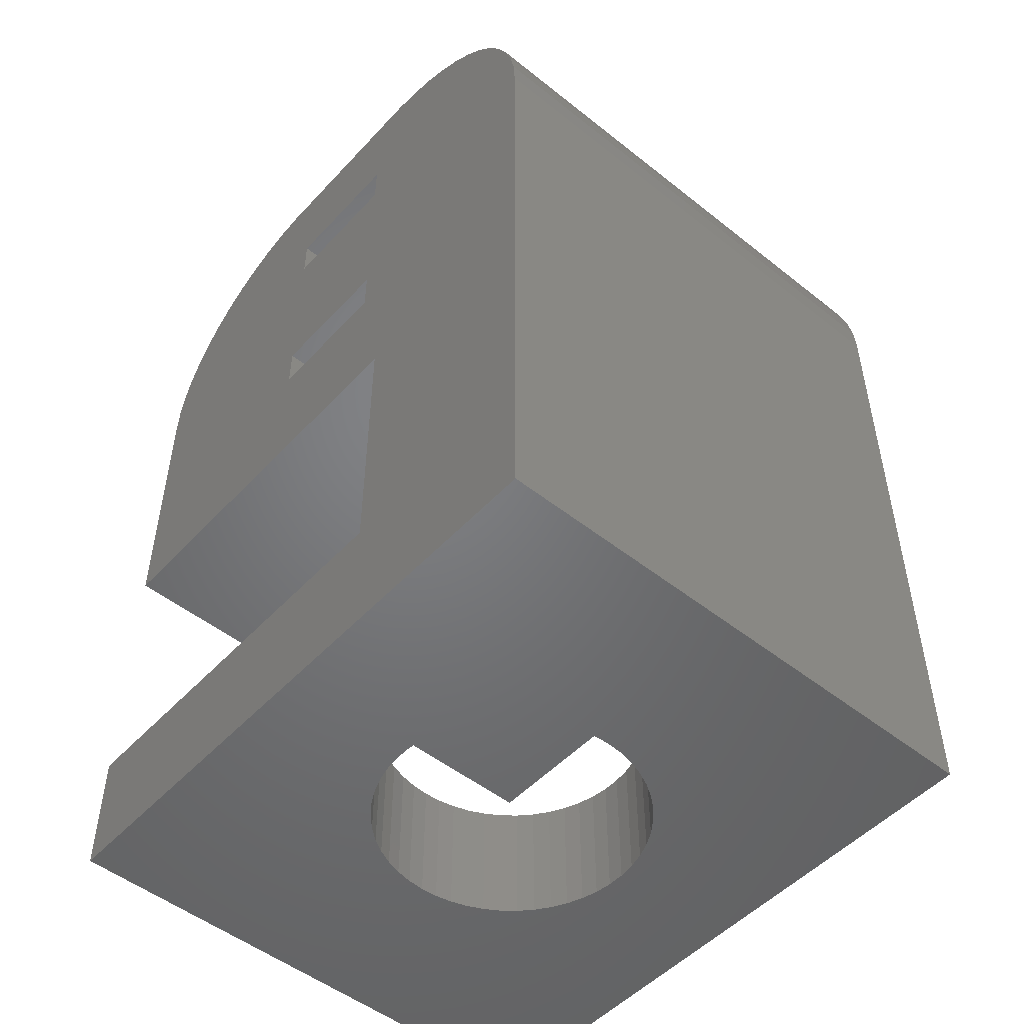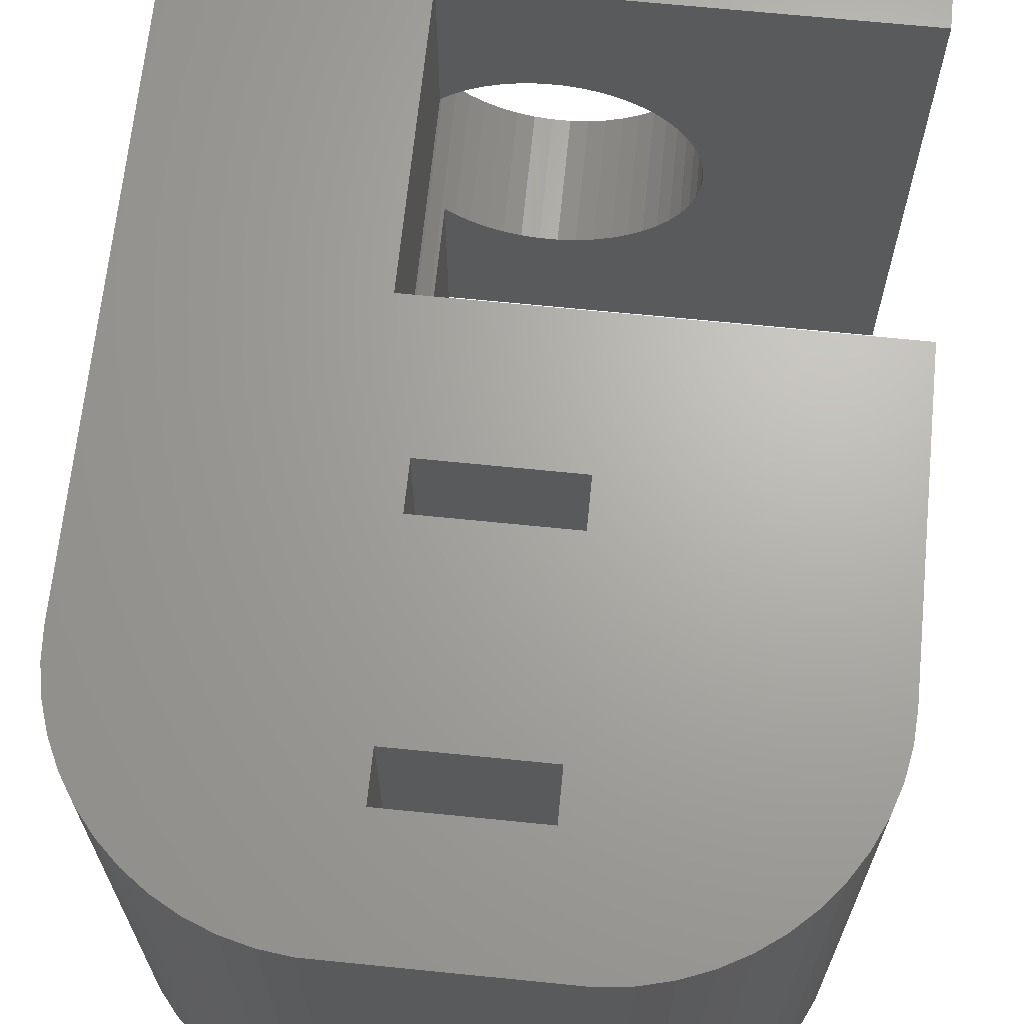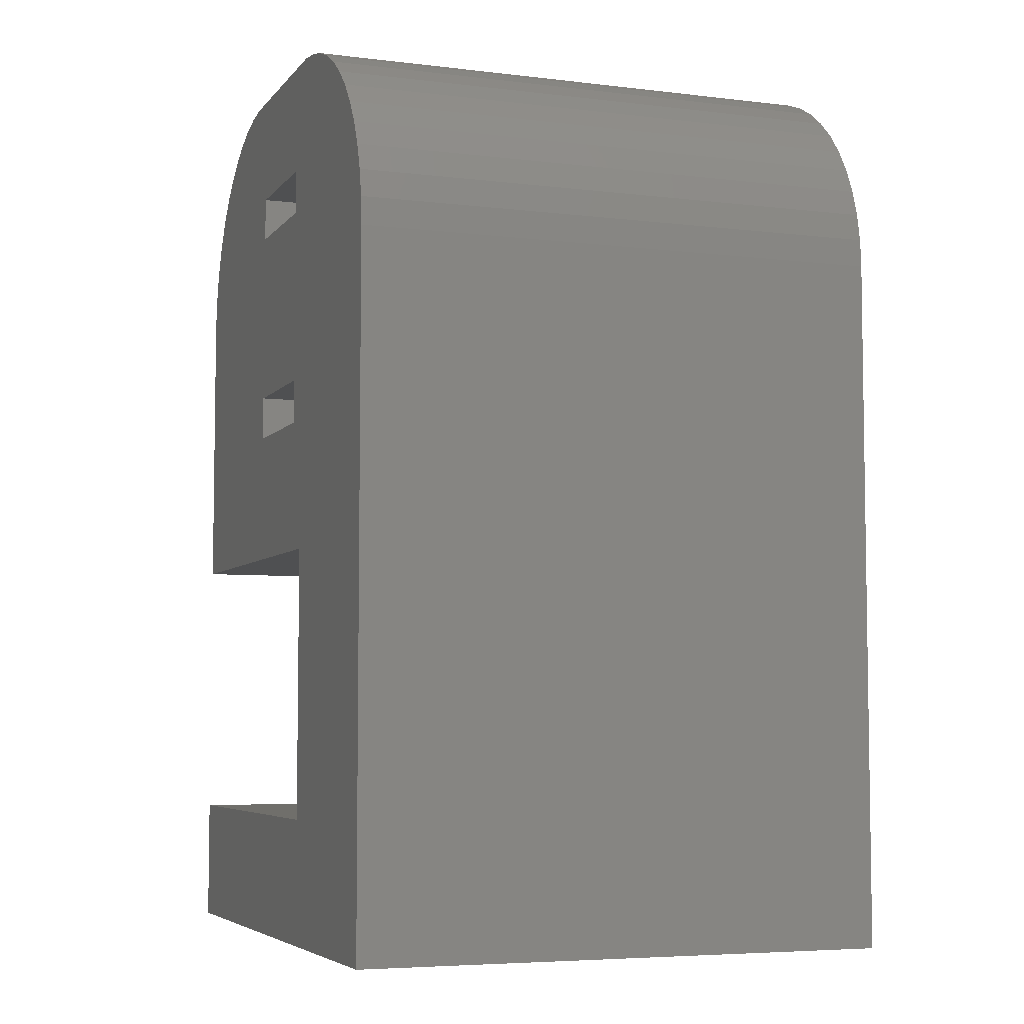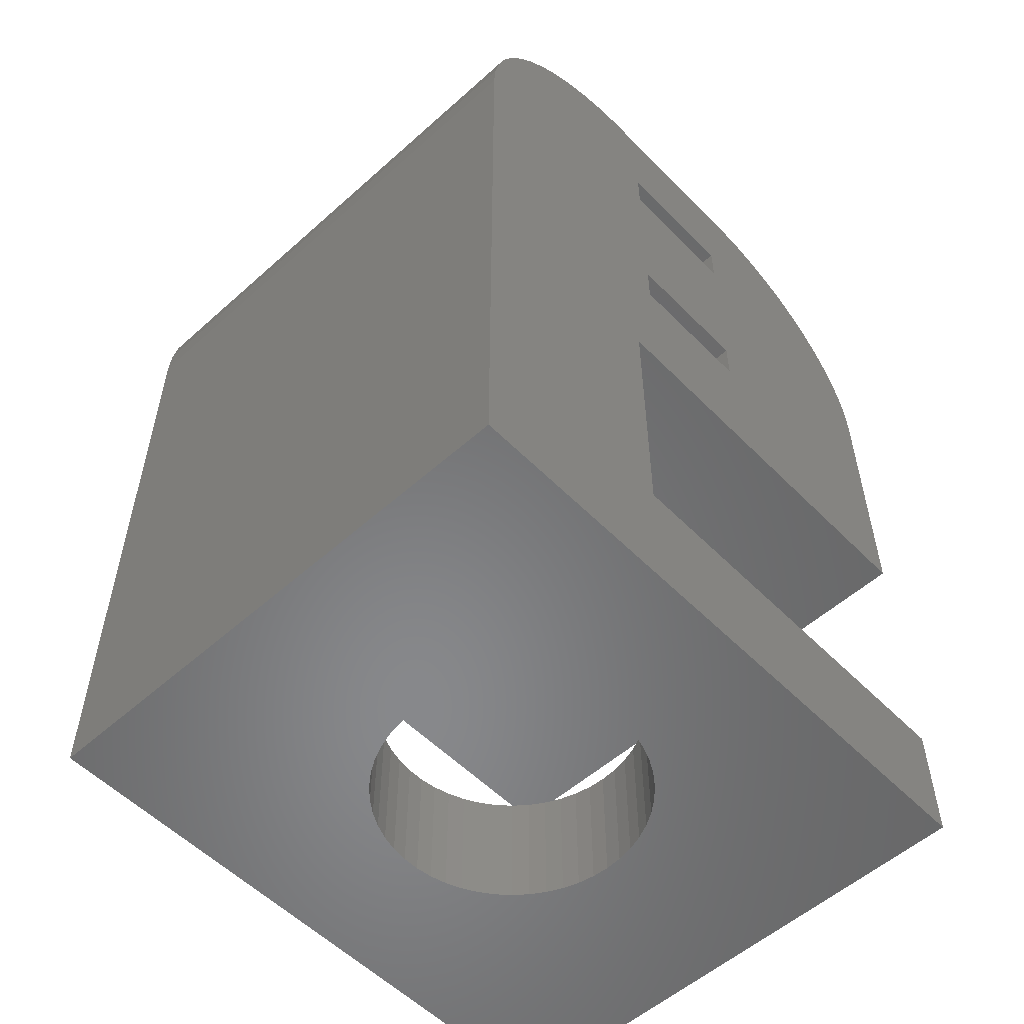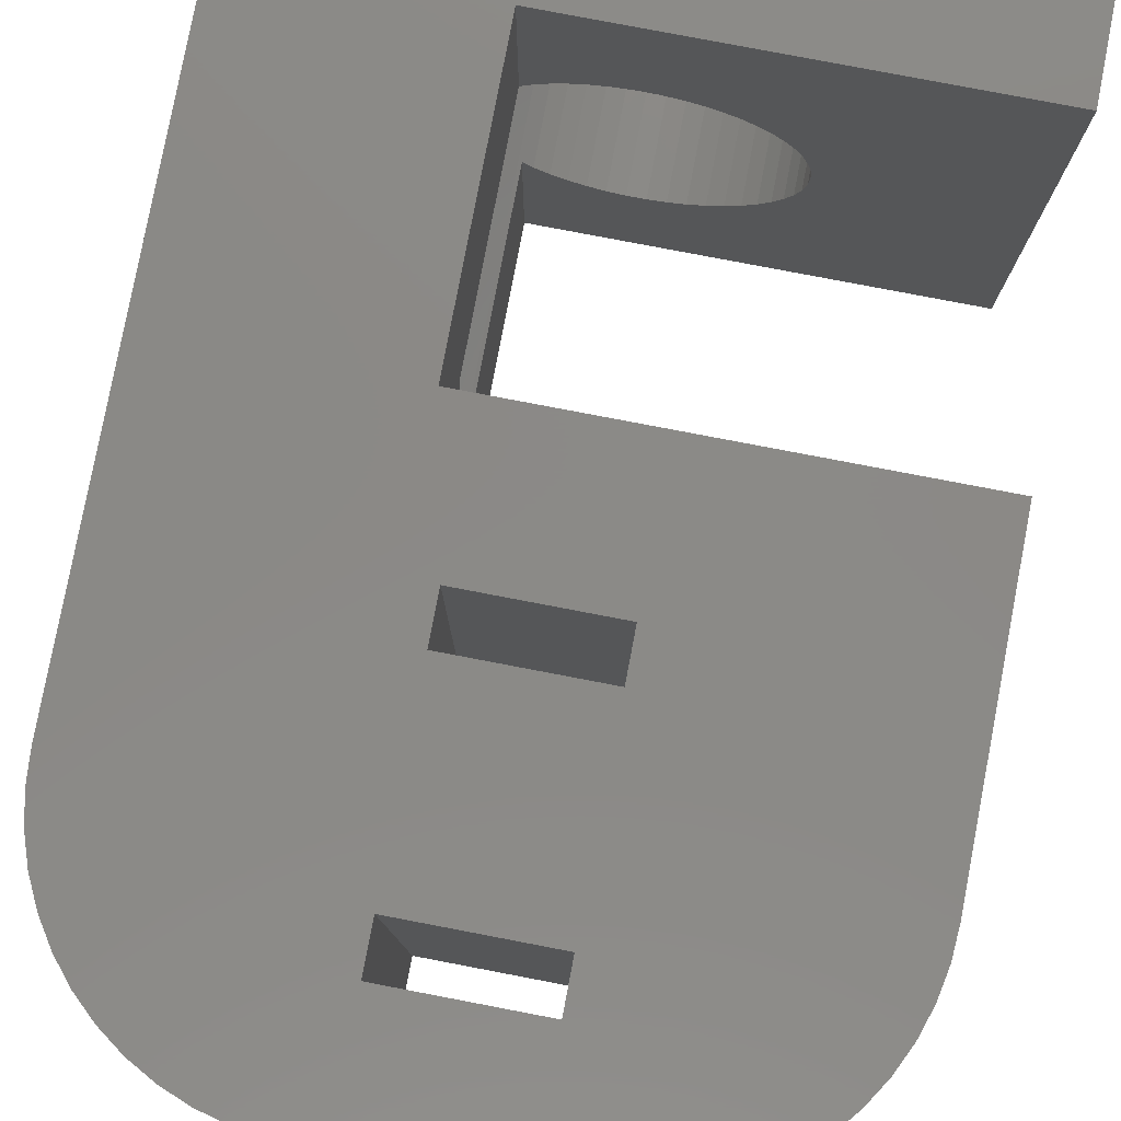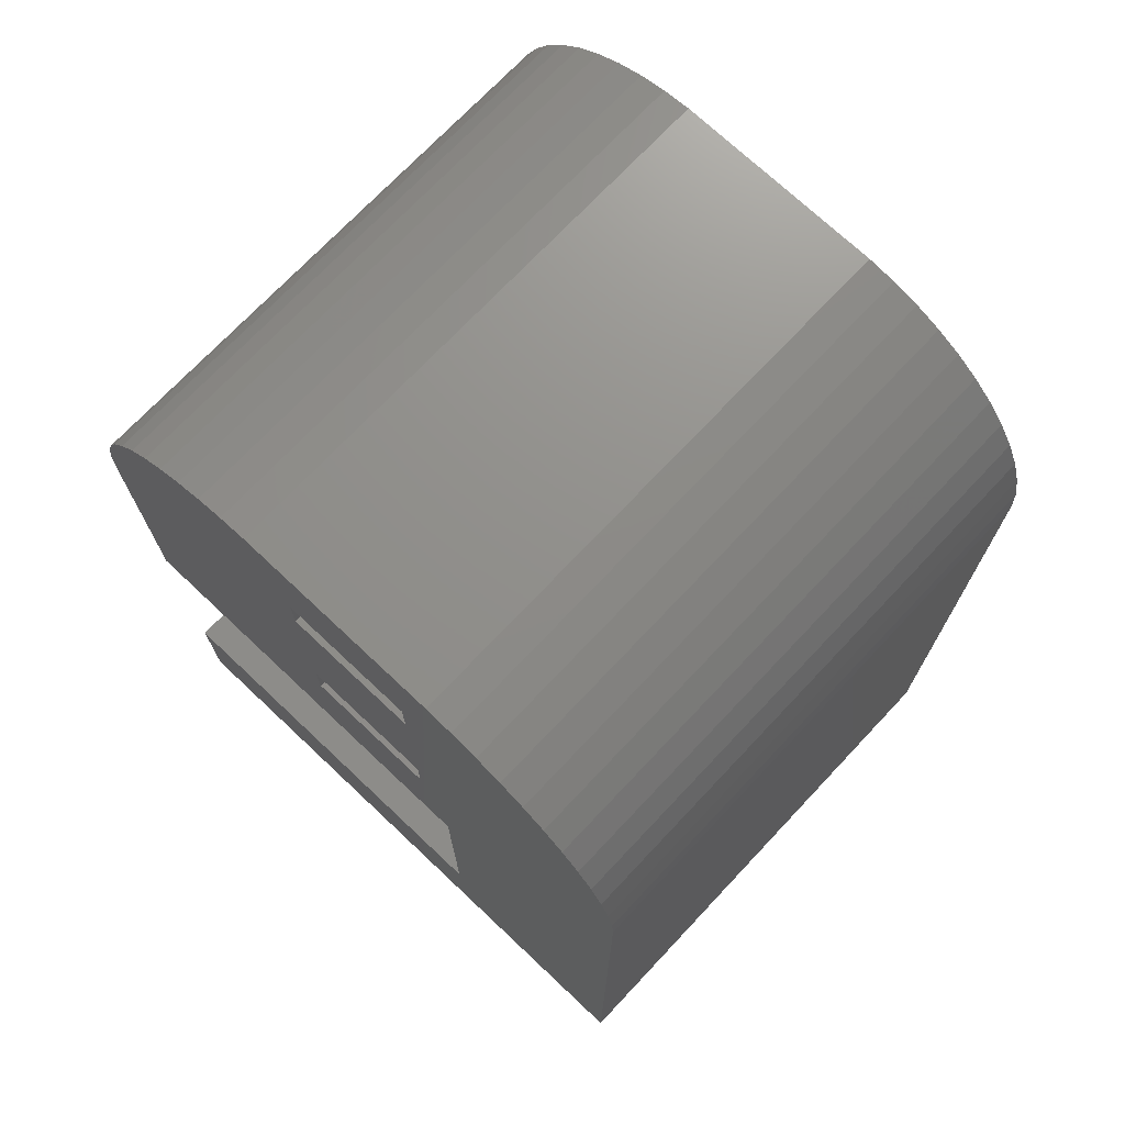
<metadata>
{"format":"stl","ext":"stl","renderer":"f3d","projection":"perspective","resolution":1024,"background":"white","views":[{"elev":-50.6,"azim":49.0,"up":"+Y"},{"elev":66.9,"azim":-174.2,"up":"+Z"},{"elev":-5.6,"azim":69.6,"up":"+Y"},{"elev":-54.8,"azim":133.3,"up":"+Y"},{"elev":79.9,"azim":-169.2,"up":"+Z"},{"elev":72.5,"azim":43.3,"up":"+Y"}]}
</metadata>
<code>
# stl→obj: 184 verts, 376 faces
v -7 0 -6
v -7 2.83 6
v -7 2.83 -6
v -7 0 6
v -7 9 -6
v -7 15.5 6
v -7 15.5 -6
v -7 9 6
v -6.961 16.13 6
v -6.961 16.13 -6
v -1.5 17 6
v 1.5 13 6
v 1.5 17 6
v -1.5 13 6
v 6.961 16.13 6
v 7 15.5 6
v 2.314 20.49 6
v -1.5 18 6
v 1.5 18 6
v -5.187 19.35 6
v -2.937 20.41 6
v -2.314 20.49 6
v 6.649 17.34 6
v 6.843 16.74 6
v 6.382 17.91 6
v 6.045 18.44 6
v 5.645 18.92 6
v 5.187 19.35 6
v 4.679 19.72 6
v 4.129 20.02 6
v 3.545 20.26 6
v 2.937 20.41 6
v 2.123 9 6
v 7 0 6
v 2.123 2.83 6
v 1.5 12 6
v -1.5 12 6
v -3.545 20.26 6
v -4.129 20.02 6
v -4.679 19.72 6
v -5.645 18.92 6
v -6.045 18.44 6
v -6.382 17.91 6
v -6.649 17.34 6
v -6.843 16.74 6
v -2.314 20.49 -6
v -2.937 20.41 -6
v 7 15.5 -6
v 7 0 -6
v -6.045 18.44 -6
v -5.645 18.92 -6
v 2.937 20.41 -6
v 2.314 20.49 -6
v -6.843 16.74 -6
v -6.649 17.34 -6
v -6.382 17.91 -6
v -3.545 20.26 -6
v -4.129 20.02 -6
v -5.187 19.35 -6
v -4.679 19.72 -6
v 4.129 20.02 -6
v 3.545 20.26 -6
v 6.961 16.13 -6
v -1.5 13 -6
v 1.5 17 -6
v 1.5 13 -6
v -1.5 17 -6
v 2.123 9 -6
v -1.5 12 -6
v 1.5 12 -6
v -1.5 18 -6
v 6.843 16.74 -6
v 6.649 17.34 -6
v 6.382 17.91 -6
v 6.045 18.44 -6
v 5.645 18.92 -6
v 5.187 19.35 -6
v 1.5 18 -6
v 4.679 19.72 -6
v 2.123 2.83 -6
v -0.1884 0 2.994
v -0.5621 0 2.947
v -0.9271 0 2.853
v -1.277 0 2.714
v -1.607 0 2.533
v -1.912 0 2.312
v -2.187 0 2.054
v -2.427 0 1.763
v -2.629 0 1.445
v -2.789 0 1.104
v -2.906 0 0.7461
v -2.976 0 0.376
v -3 0 0
v -2.976 0 -0.376
v -2.906 0 -0.7461
v -2.789 0 -1.104
v -0.1884 0 -2.994
v 0.1884 0 -2.994
v -0.5621 0 -2.947
v -0.9271 0 -2.853
v -1.277 0 -2.714
v -1.607 0 -2.533
v -1.912 0 -2.312
v -2.187 0 -2.054
v -2.427 0 -1.763
v -2.629 0 -1.445
v 0.1884 0 2.994
v 0.5621 0 2.947
v 0.9271 0 2.853
v 1.277 0 2.714
v 1.607 0 2.533
v 1.912 0 2.312
v 2.187 0 2.054
v 2.427 0 1.763
v 2.629 0 1.445
v 2.789 0 1.104
v 2.906 0 0.7461
v 2.976 0 0.376
v 3 0 0
v 2.976 0 -0.376
v 2.906 0 -0.7461
v 2.789 0 -1.104
v 2.629 0 -1.445
v 0.5621 0 -2.947
v 0.9271 0 -2.853
v 2.427 0 -1.763
v 2.187 0 -2.054
v 1.912 0 -2.312
v 1.607 0 -2.533
v 1.277 0 -2.714
v 2.976 8 0.376
v 3 8 0
v 2.906 8 0.7461
v -3 2.83 0
v -2.976 2.83 0.376
v 0.1884 2.83 2.994
v -0.1884 2.83 2.994
v 2.123 2.83 2.114
v 2.187 8 2.054
v 1.912 2.83 2.312
v 2.123 8 2.114
v -1.912 2.83 2.312
v -2.187 2.83 2.054
v -0.9271 2.83 2.853
v -1.277 2.83 2.714
v 2.629 8 1.445
v 2.789 8 1.104
v 1.607 2.83 2.533
v -2.789 2.83 1.104
v -2.629 2.83 1.445
v -2.427 2.83 1.763
v -0.5621 2.83 2.947
v 2.789 8 -1.104
v 2.629 8 -1.445
v 0.1884 2.83 -2.994
v 0.5621 2.83 -2.947
v 2.427 8 1.763
v 0.9271 2.83 2.853
v 0.5621 2.83 2.947
v -2.906 2.83 0.7461
v -1.607 2.83 2.533
v 1.277 2.83 -2.714
v 1.607 2.83 -2.533
v -2.187 2.83 -2.054
v -1.912 2.83 -2.312
v 2.976 8 -0.376
v 2.906 8 -0.7461
v 2.427 8 -1.763
v 2.123 8 -2.114
v 2.187 8 -2.054
v -0.1884 2.83 -2.994
v 1.277 2.83 2.714
v 2.123 2.83 -2.114
v 1.912 2.83 -2.312
v -0.9271 2.83 -2.853
v -0.5621 2.83 -2.947
v -2.629 2.83 -1.445
v -2.789 2.83 -1.104
v -2.906 2.83 -0.7461
v -2.976 2.83 -0.376
v 0.9271 2.83 -2.853
v -1.277 2.83 -2.714
v -1.607 2.83 -2.533
v -2.427 2.83 -1.763
f 1 2 3
f 2 1 4
f 5 6 7
f 6 5 8
f 7 9 10
f 9 7 6
f 11 12 13
f 12 11 14
f 15 13 16
f 17 18 19
f 20 11 18
f 11 6 14
f 21 18 22
f 22 18 17
f 23 13 24
f 25 13 23
f 26 13 25
f 27 13 26
f 28 13 27
f 13 28 19
f 29 19 28
f 30 19 29
f 31 19 30
f 32 19 31
f 19 32 17
f 24 13 15
f 16 33 34
f 35 34 33
f 4 35 2
f 35 4 34
f 12 16 13
f 36 16 12
f 16 36 33
f 37 33 36
f 38 18 21
f 39 18 38
f 40 18 39
f 20 18 40
f 11 20 41
f 11 41 42
f 11 42 43
f 11 43 44
f 11 44 45
f 11 45 9
f 11 9 6
f 14 6 37
f 8 37 6
f 37 8 33
f 46 21 22
f 21 46 47
f 34 48 16
f 48 34 49
f 50 41 51
f 41 50 42
f 52 17 32
f 17 52 53
f 54 44 55
f 44 54 45
f 56 42 50
f 42 56 43
f 57 39 38
f 39 57 58
f 59 41 20
f 41 59 51
f 58 40 39
f 40 58 60
f 61 31 30
f 31 61 62
f 10 45 54
f 45 10 9
f 55 43 56
f 43 55 44
f 47 38 21
f 38 47 57
f 16 63 15
f 63 16 48
f 53 22 17
f 22 53 46
f 64 65 66
f 65 64 67
f 68 69 70
f 7 64 69
f 64 7 67
f 10 67 7
f 71 47 46
f 71 57 47
f 71 58 57
f 71 60 58
f 71 59 60
f 67 59 71
f 59 67 51
f 51 67 50
f 50 67 56
f 56 67 55
f 55 67 54
f 5 69 68
f 69 5 7
f 54 67 10
f 68 48 49
f 70 48 68
f 66 48 70
f 65 48 66
f 48 65 63
f 63 65 72
f 72 65 73
f 73 65 74
f 74 65 75
f 76 65 77
f 78 77 65
f 77 78 79
f 68 49 80
f 1 80 49
f 80 1 3
f 79 78 61
f 75 65 76
f 61 78 62
f 62 78 52
f 52 78 53
f 71 53 78
f 53 71 46
f 60 20 40
f 20 60 59
f 15 72 24
f 72 15 63
f 24 73 23
f 73 24 72
f 23 74 25
f 74 23 73
f 25 75 26
f 75 25 74
f 76 28 27
f 28 76 77
f 26 76 27
f 76 26 75
f 62 32 31
f 32 62 52
f 79 30 29
f 30 79 61
f 77 29 28
f 29 77 79
f 4 81 34
f 4 82 81
f 4 83 82
f 4 84 83
f 4 85 84
f 4 86 85
f 4 87 86
f 4 88 87
f 4 89 88
f 4 90 89
f 4 91 90
f 4 92 91
f 4 93 92
f 1 93 4
f 93 1 94
f 94 1 95
f 95 1 96
f 97 1 98
f 99 1 97
f 100 1 99
f 101 1 100
f 102 1 101
f 103 1 102
f 104 1 103
f 105 1 104
f 106 1 105
f 96 1 106
f 107 34 81
f 108 34 107
f 109 34 108
f 110 34 109
f 111 34 110
f 112 34 111
f 113 34 112
f 114 34 113
f 115 34 114
f 116 34 115
f 117 34 116
f 118 34 117
f 119 34 118
f 49 119 120
f 49 120 121
f 49 121 122
f 49 122 123
f 49 98 1
f 98 49 124
f 124 49 125
f 119 49 34
f 126 49 123
f 127 49 126
f 128 49 127
f 129 49 128
f 130 49 129
f 125 49 130
f 37 64 14
f 64 37 69
f 70 12 66
f 12 70 36
f 70 37 36
f 37 70 69
f 64 12 14
f 12 64 66
f 11 71 18
f 71 11 67
f 65 19 78
f 19 65 13
f 71 19 18
f 19 71 78
f 65 11 13
f 11 65 67
f 119 131 132
f 131 119 118
f 118 133 131
f 133 118 117
f 92 134 135
f 134 92 93
f 81 136 107
f 136 81 137
f 113 138 139
f 112 138 113
f 138 112 140
f 139 138 141
f 87 142 86
f 142 87 143
f 84 144 83
f 144 84 145
f 116 146 147
f 146 116 115
f 111 140 112
f 140 111 148
f 89 149 150
f 149 89 90
f 87 151 143
f 151 87 88
f 83 152 82
f 152 83 144
f 123 153 154
f 153 123 122
f 155 124 156
f 124 155 98
f 114 139 157
f 139 114 113
f 115 157 146
f 157 115 114
f 108 158 109
f 158 108 159
f 90 160 149
f 160 90 91
f 88 150 151
f 150 88 89
f 85 145 84
f 145 85 161
f 86 161 85
f 161 86 142
f 82 137 81
f 137 82 152
f 162 129 163
f 129 162 130
f 164 103 165
f 103 164 104
f 141 157 139
f 141 146 157
f 141 147 146
f 141 133 147
f 141 131 133
f 141 132 131
f 141 166 132
f 141 167 166
f 141 153 167
f 141 154 153
f 141 168 154
f 169 168 141
f 168 169 170
f 171 98 155
f 98 171 97
f 117 147 133
f 147 117 116
f 107 159 108
f 159 107 136
f 110 148 111
f 148 110 172
f 109 172 110
f 172 109 158
f 91 135 160
f 135 91 92
f 173 170 169
f 170 173 127
f 128 173 174
f 173 128 127
f 163 128 174
f 128 163 129
f 121 166 167
f 166 121 120
f 120 132 166
f 132 120 119
f 175 99 176
f 99 175 100
f 96 177 178
f 177 96 106
f 95 178 179
f 178 95 96
f 94 179 180
f 179 94 95
f 93 180 134
f 180 93 94
f 156 125 181
f 125 156 124
f 181 130 162
f 130 181 125
f 122 167 153
f 167 122 121
f 127 168 170
f 168 127 126
f 126 154 168
f 154 126 123
f 176 97 171
f 97 176 99
f 182 100 175
f 100 182 101
f 165 102 183
f 102 165 103
f 183 101 182
f 101 183 102
f 106 184 177
f 184 106 105
f 105 164 184
f 164 105 104
f 155 80 171
f 156 80 155
f 181 80 156
f 162 80 181
f 163 80 162
f 174 80 163
f 80 174 173
f 137 35 136
f 35 159 136
f 35 158 159
f 35 172 158
f 35 148 172
f 35 140 148
f 140 35 138
f 152 35 137
f 144 35 152
f 35 144 2
f 145 2 144
f 161 2 145
f 142 2 161
f 143 2 142
f 151 2 143
f 150 2 151
f 149 2 150
f 160 2 149
f 135 2 160
f 134 2 135
f 3 134 180
f 3 180 179
f 3 179 178
f 3 178 177
f 80 176 171
f 80 175 176
f 3 175 80
f 175 3 182
f 182 3 183
f 134 3 2
f 184 3 177
f 164 3 184
f 165 3 164
f 183 3 165
f 68 169 33
f 80 169 68
f 169 80 173
f 141 33 169
f 35 141 138
f 141 35 33
f 5 33 8
f 33 5 68

</code>
